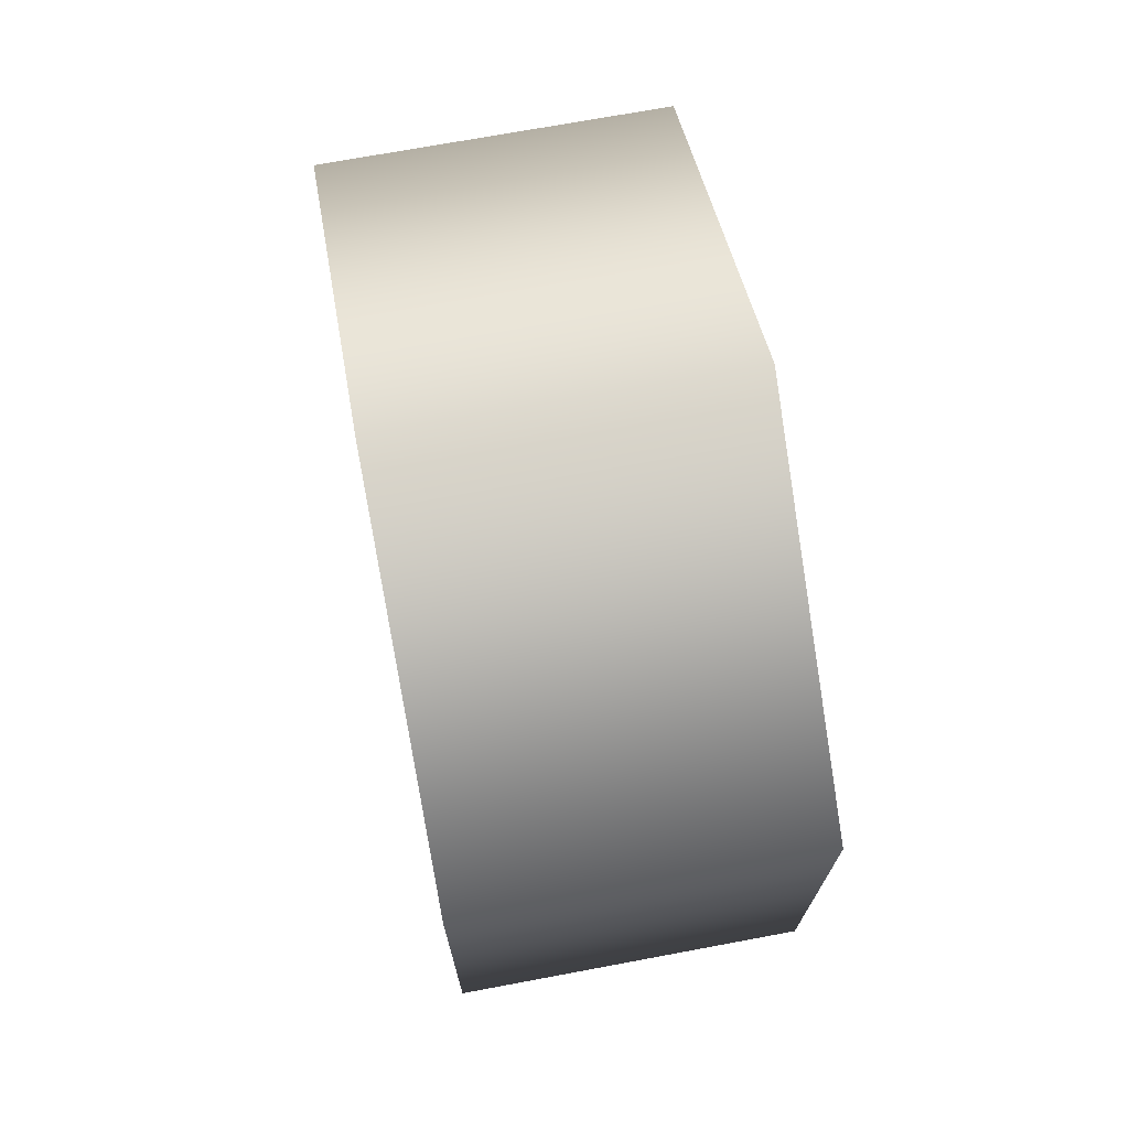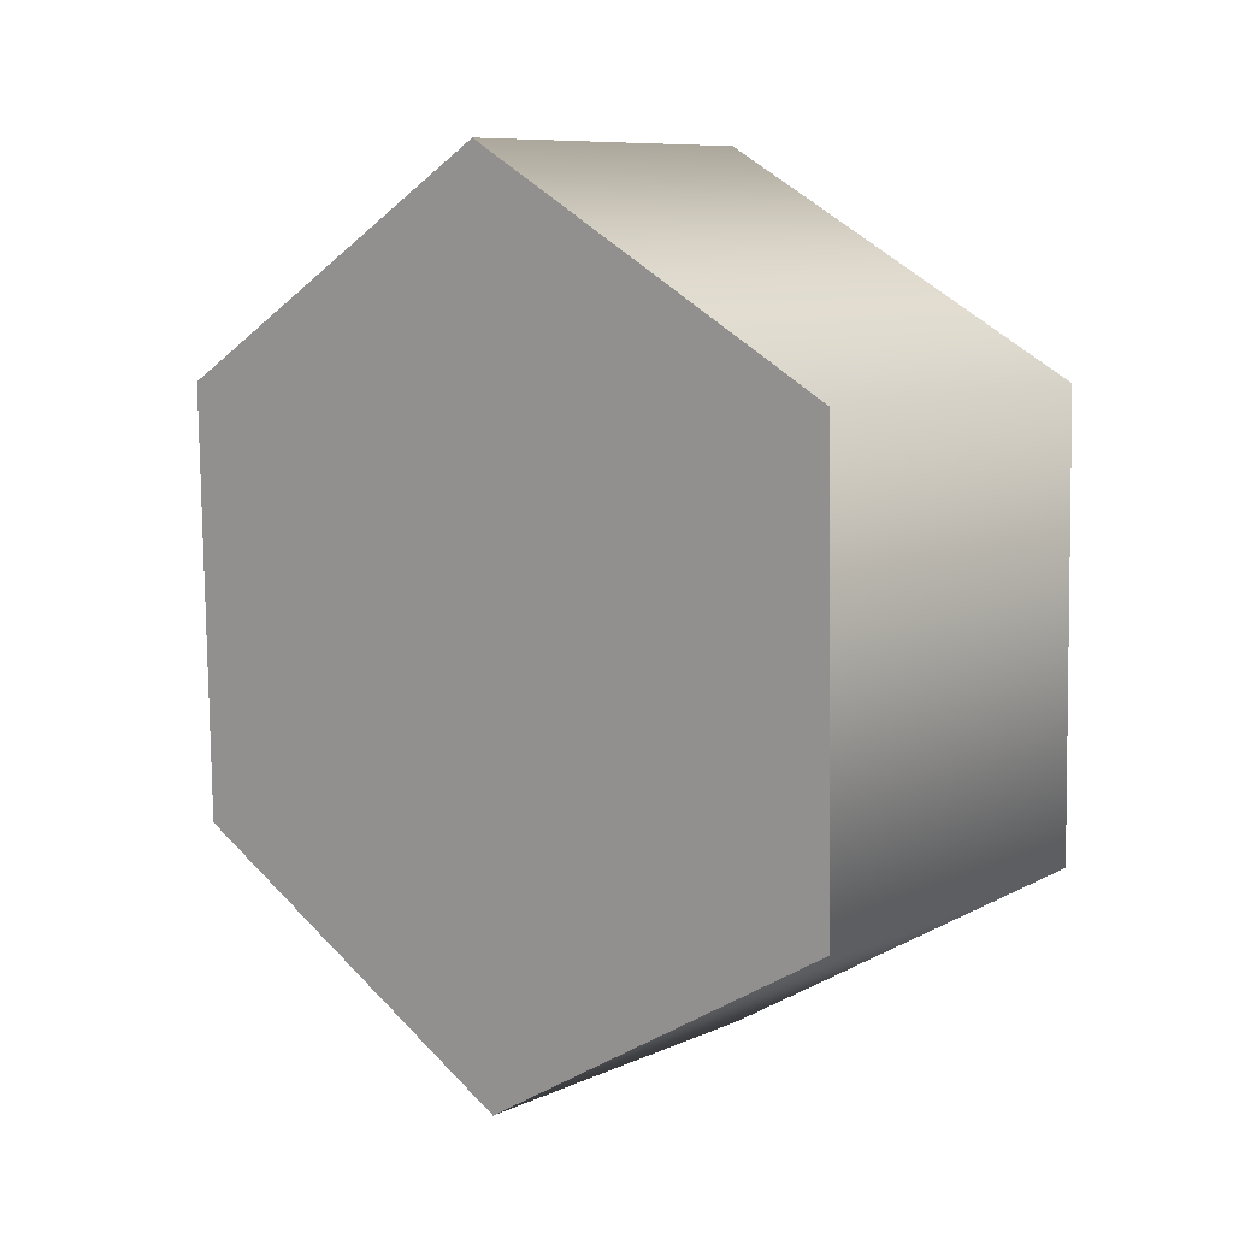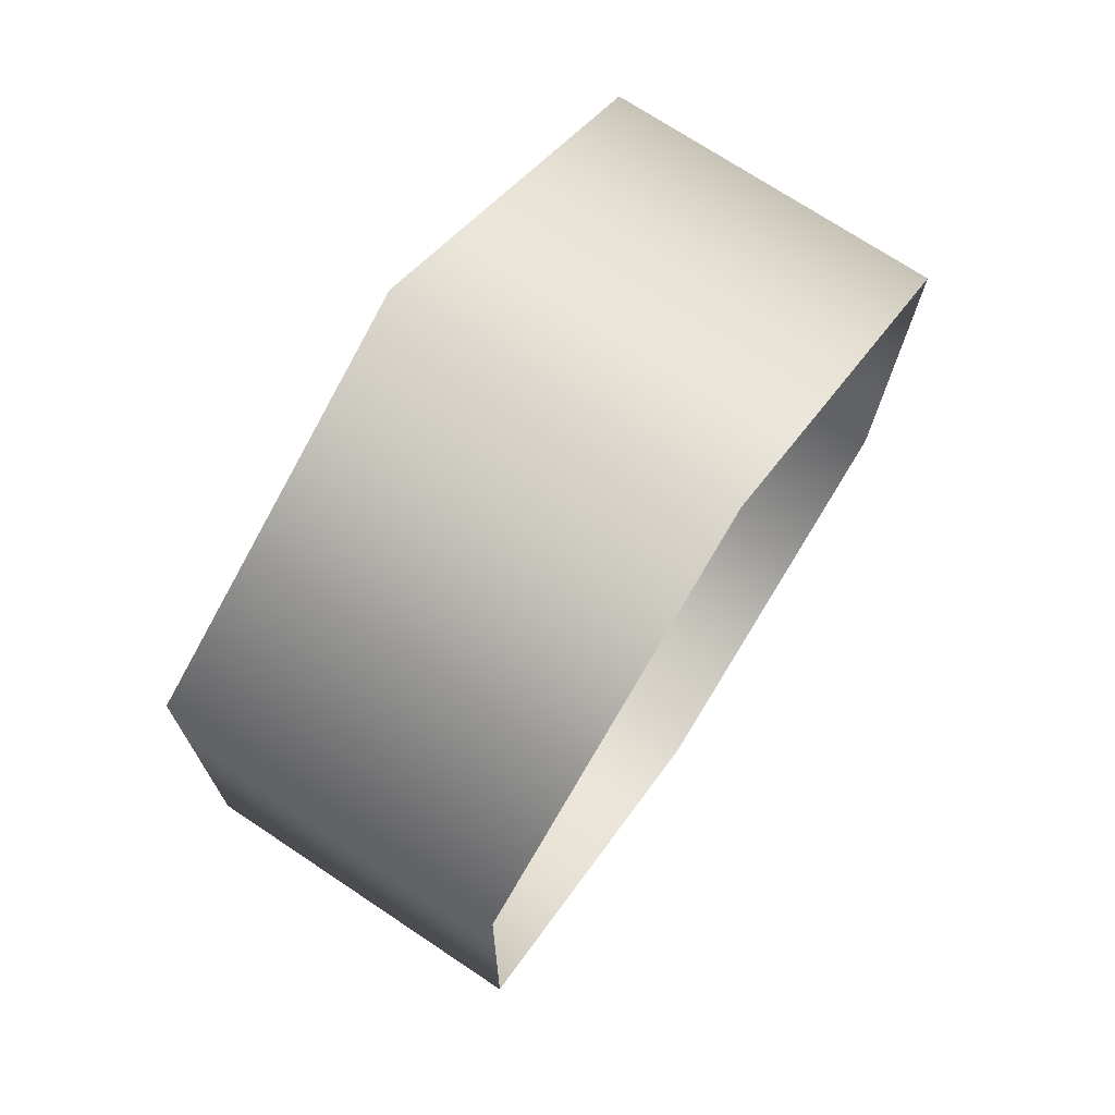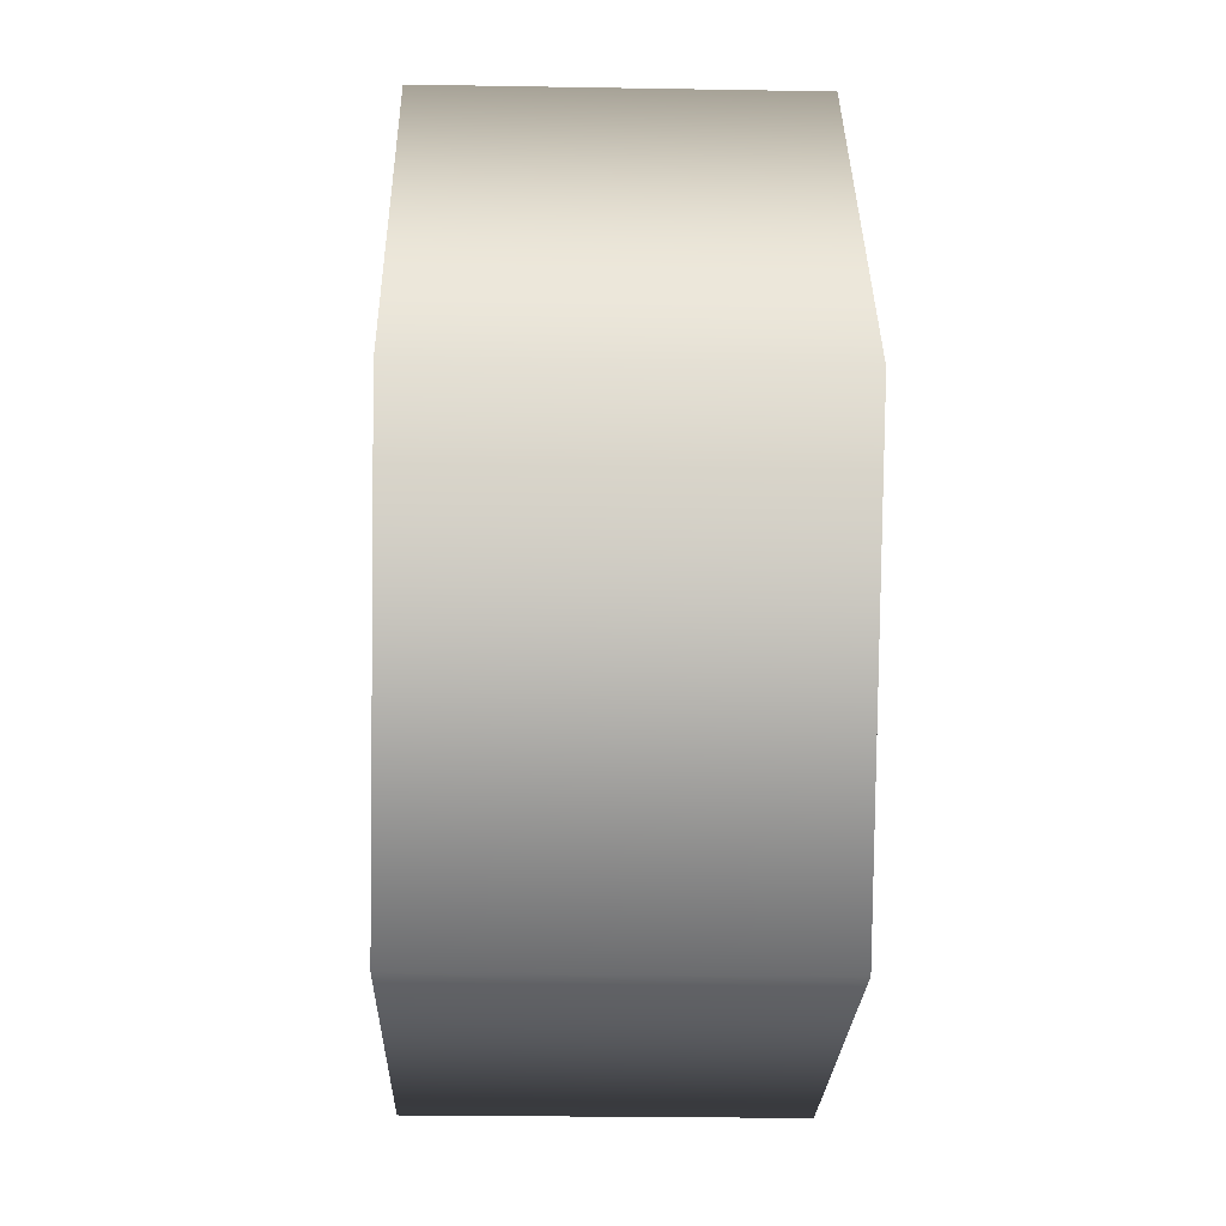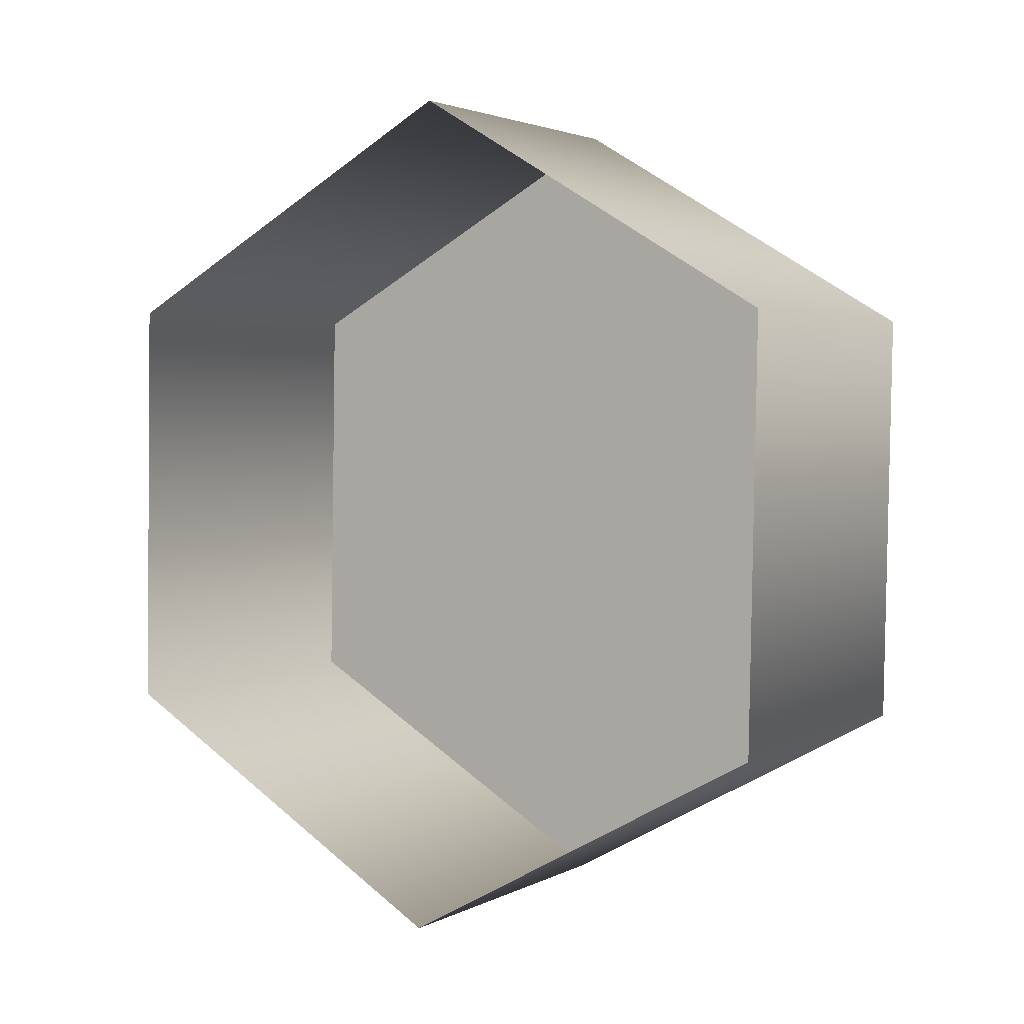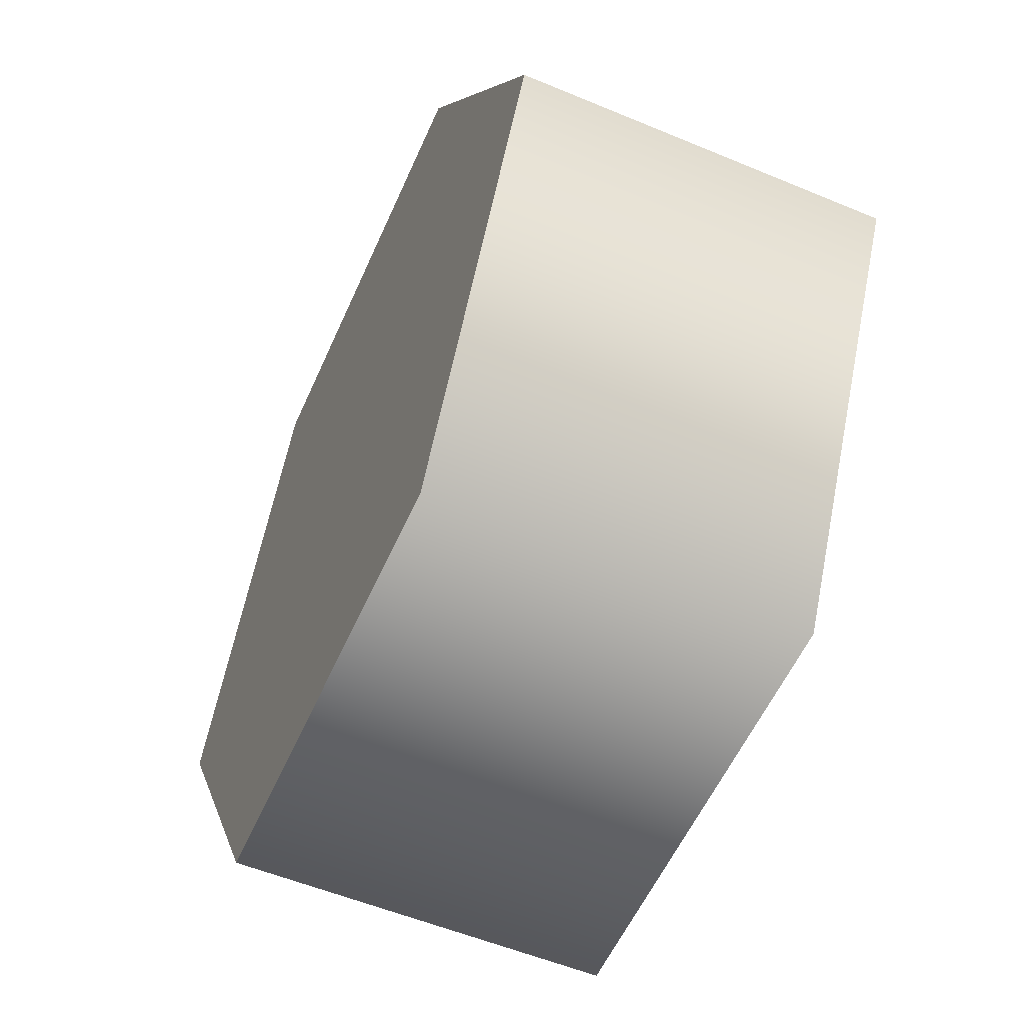
<metadata>
{"format":"obj","ext":"obj","renderer":"f3d","projection":"perspective","resolution":1024,"background":"white","views":[{"elev":70.5,"azim":169.4,"up":"+Z"},{"elev":9.1,"azim":-49.0,"up":"+Z"},{"elev":72.6,"azim":33.6,"up":"+Z"},{"elev":-24.6,"azim":178.4,"up":"+Y"},{"elev":2.8,"azim":121.0,"up":"+Z"},{"elev":-55.3,"azim":-23.7,"up":"+Y"}]}
</metadata>
<code>
v -0.9752 0.09963 0.9539
v -0.8827 0.09963 0.9539
v -0.9752 0.09767 0.8415
v -0.8827 0.09767 0.8415
v -0.9752 0.09767 0.8415
v -0.8827 0.09767 0.8415
v -0.9752 -0.0006797 0.787
v -0.8827 -0.0006797 0.787
v -0.9752 -0.09707 0.8449
v -0.8827 -0.09707 0.8449
v -0.9752 -0.09707 0.8449
v -0.8827 -0.09707 0.8449
v -0.9752 -0.0951 0.9573
v -0.8827 -0.0951 0.9573
v -0.9752 0.003245 1.012
v -0.8827 0.003245 1.012
v -0.9752 0.003245 1.012
v -0.8827 0.003245 1.012
v -0.9752 -0.0006797 0.787
v -0.9752 -0.0951 0.9573
v -0.9752 0.09963 0.9539
v -0.9752 0.003245 1.012
v -0.9752 -0.09707 0.8449
v -0.9752 0.09767 0.8415
g group_153562584_140627934502032
f 1 2 3
f 2 4 3
f 5 6 7
f 6 8 7
f 7 8 9
f 8 10 9
f 11 12 13
f 12 14 13
f 13 14 15
f 14 16 15
f 17 18 1
f 18 2 1
f 19 20 21
f 20 22 21
f 20 19 23
f 19 21 24

</code>
